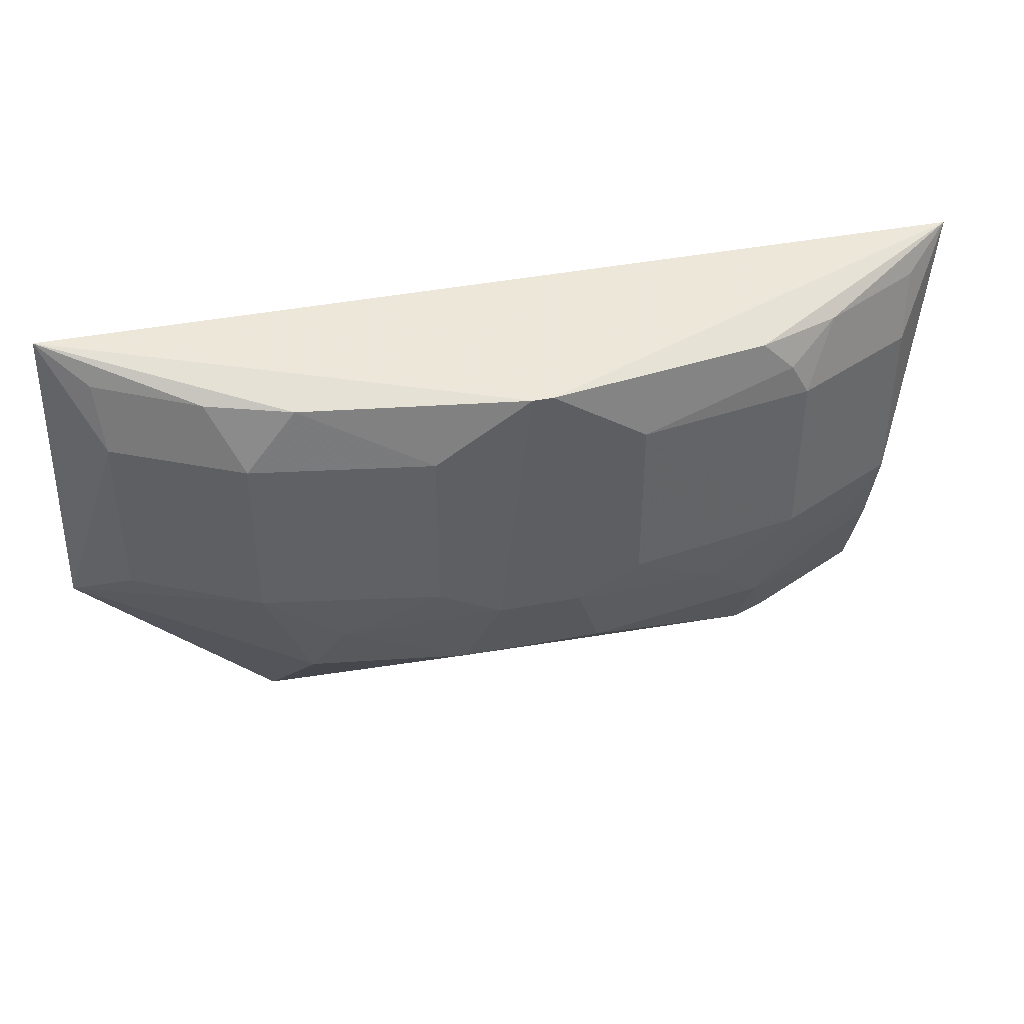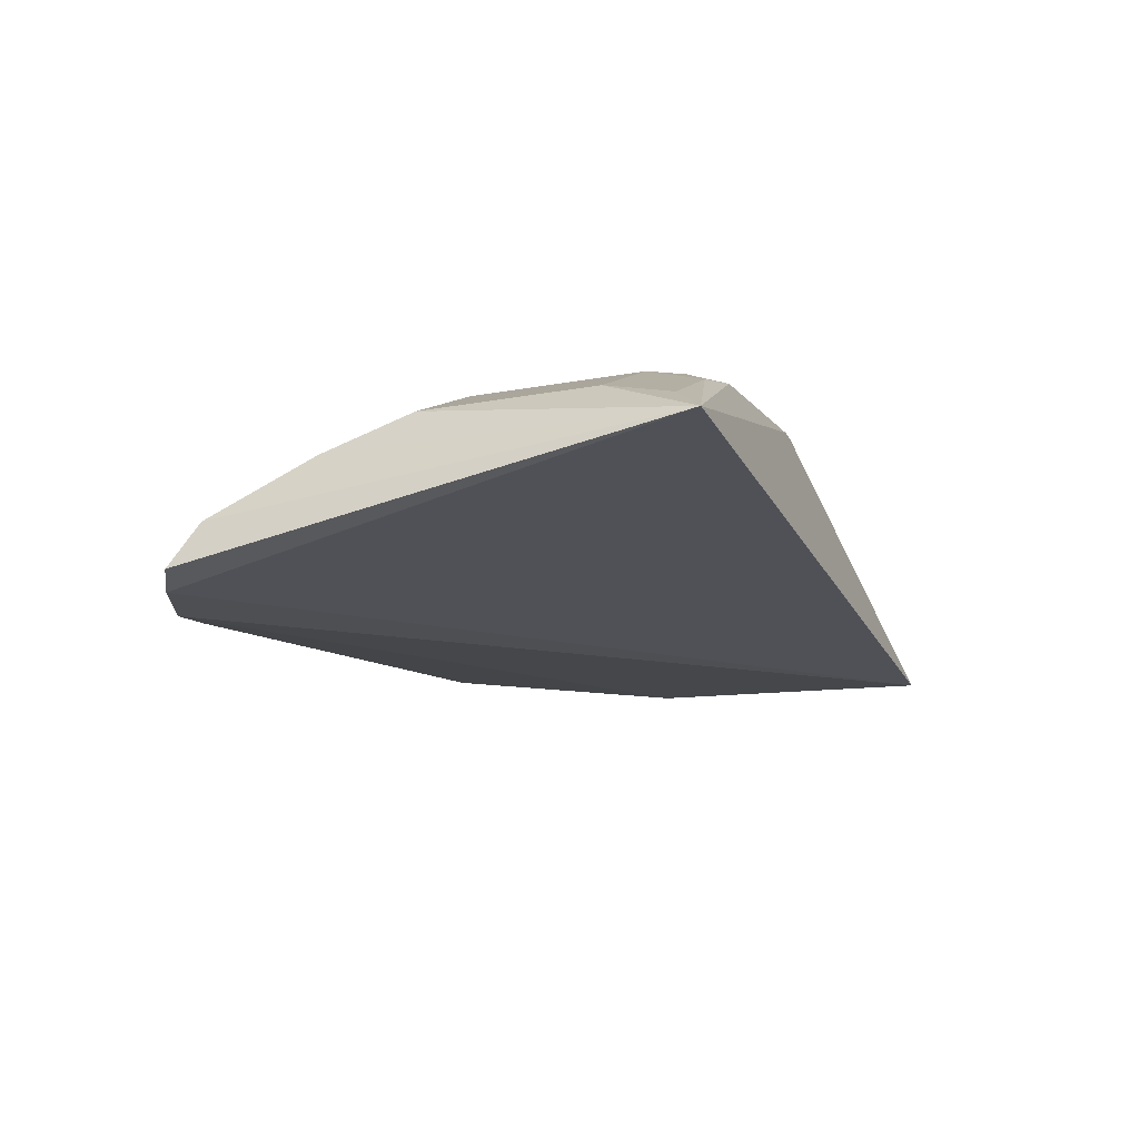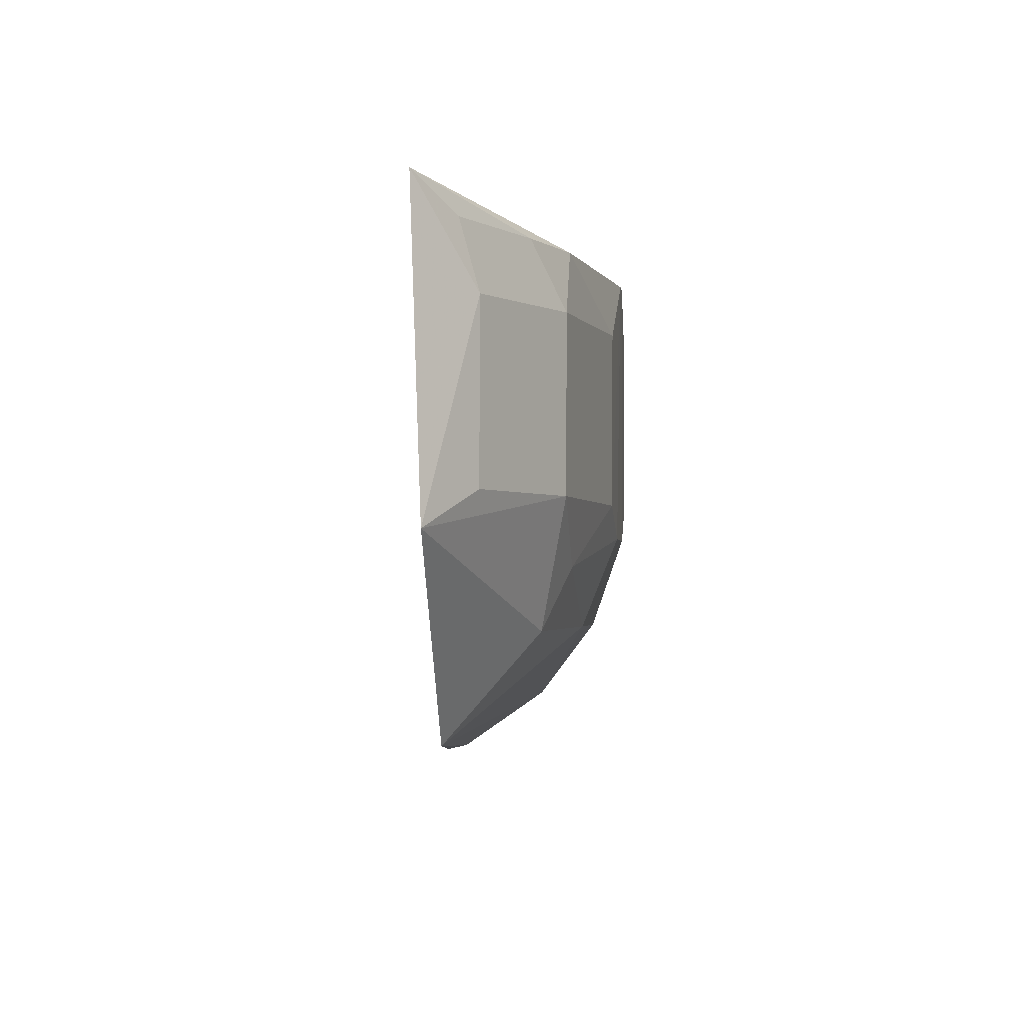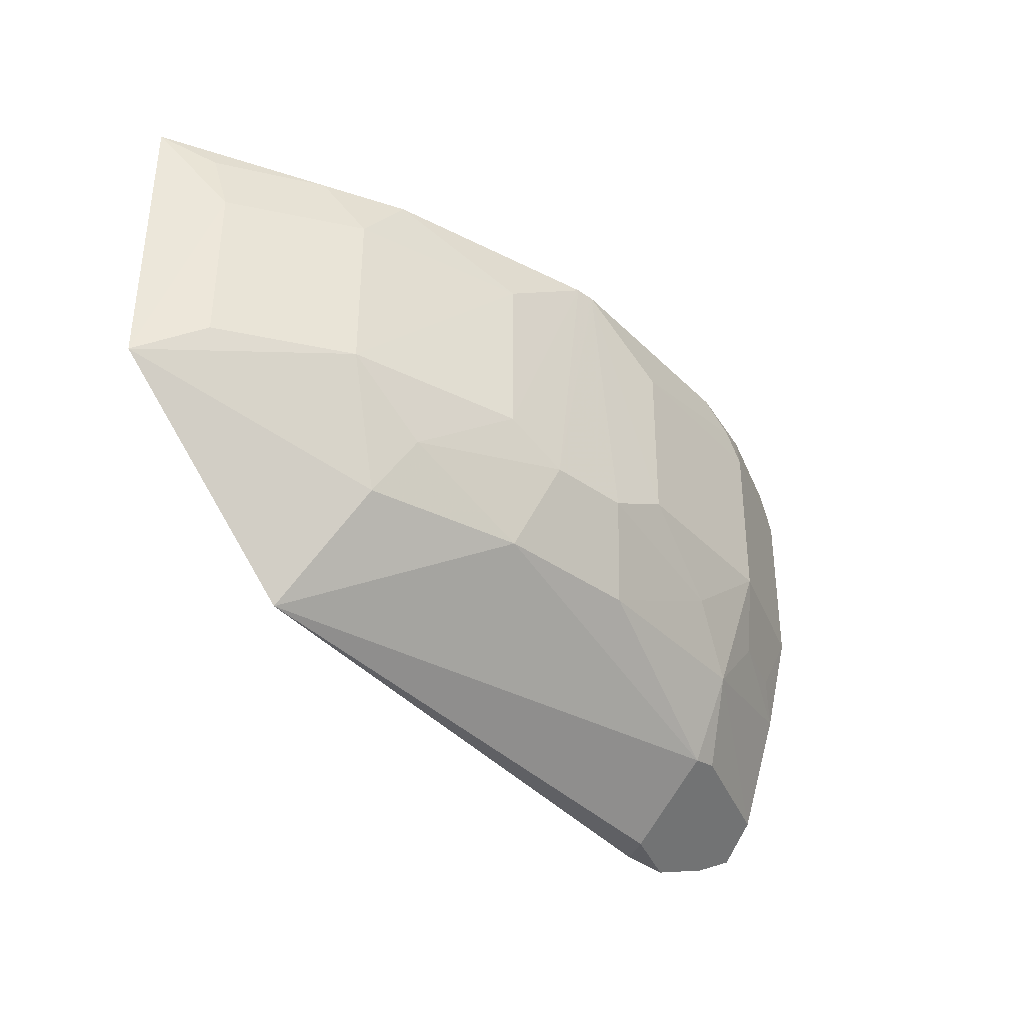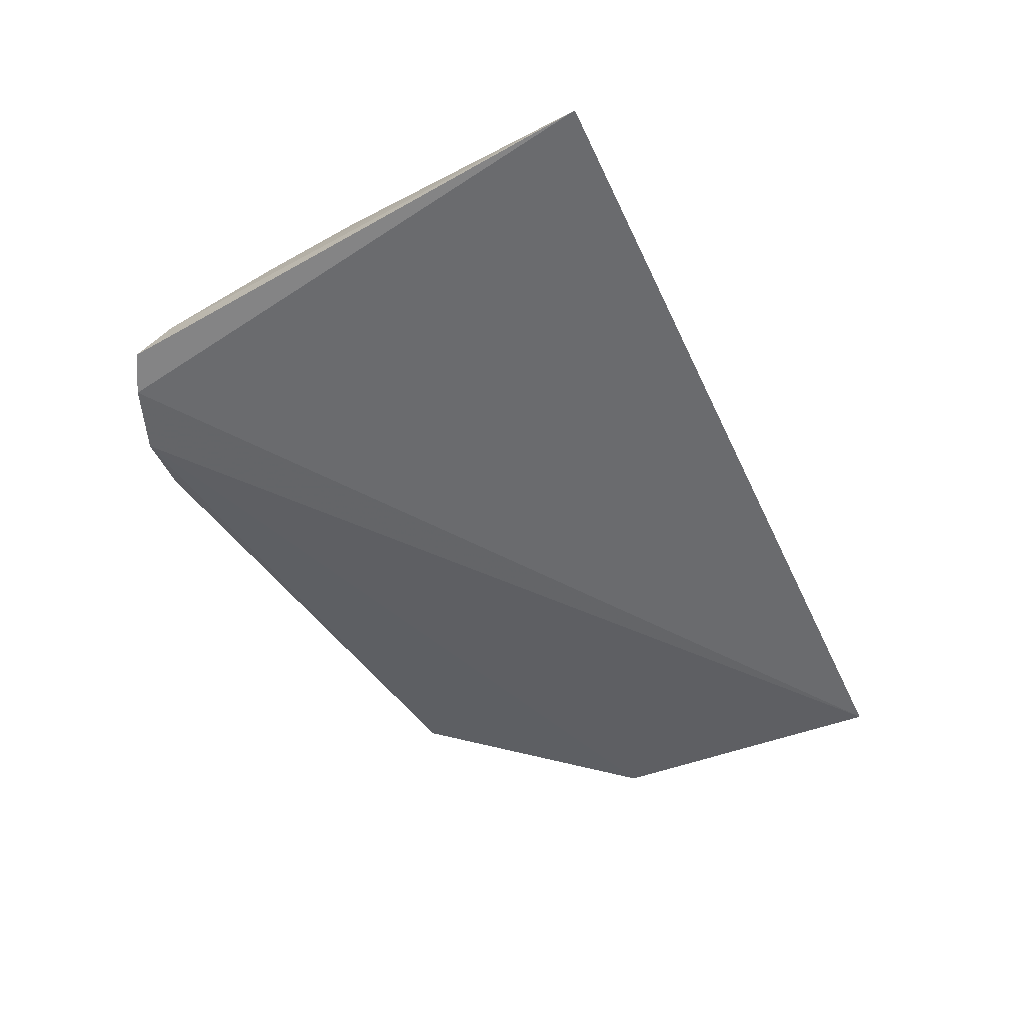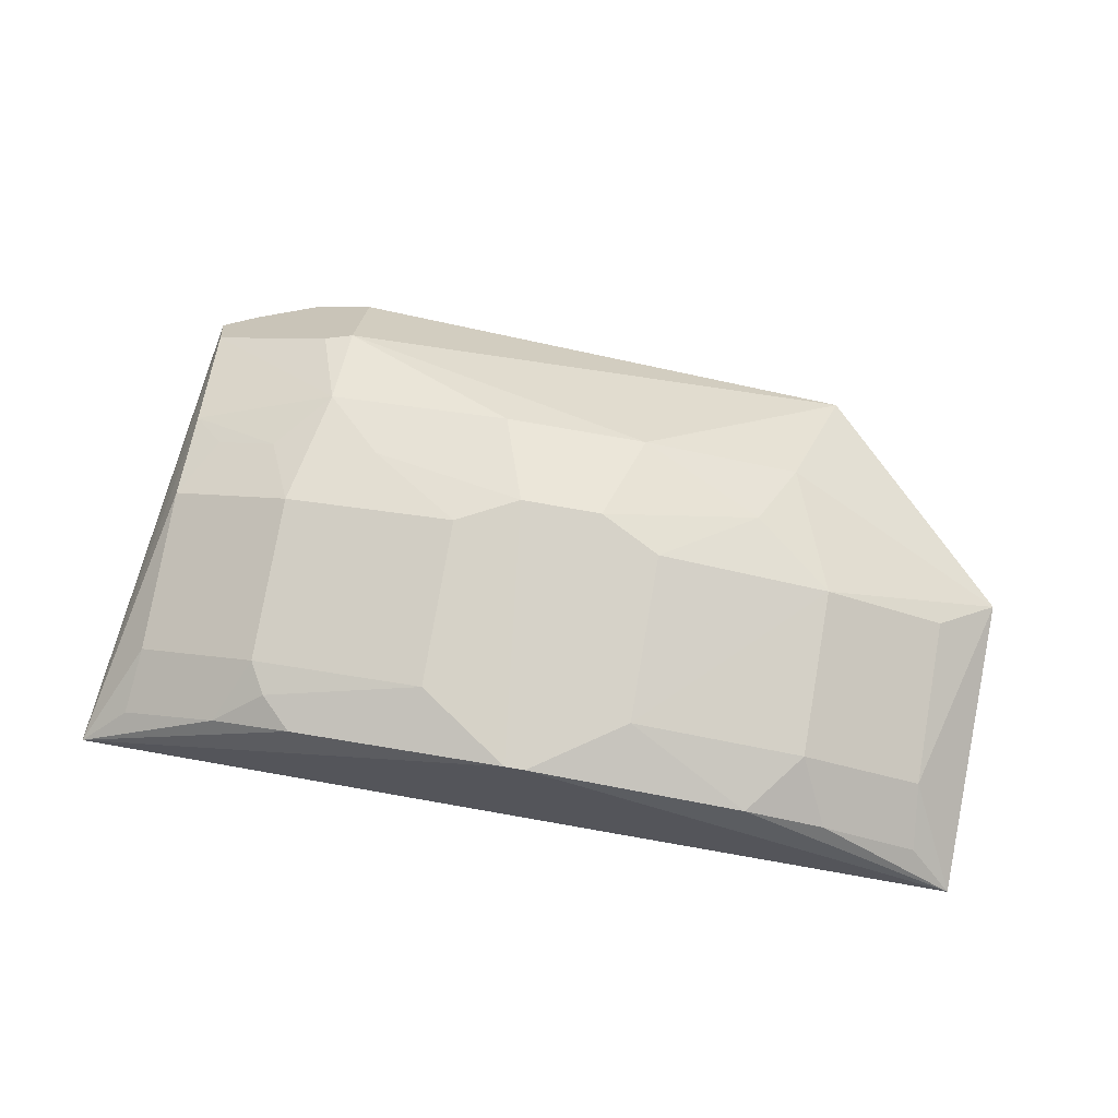
<metadata>
{"format":"obj","ext":"obj","renderer":"f3d","projection":"perspective","resolution":1024,"background":"white","views":[{"elev":40.7,"azim":166.7,"up":"+Z"},{"elev":-17.9,"azim":-70.7,"up":"+Y"},{"elev":-2.4,"azim":96.5,"up":"+Z"},{"elev":-37.4,"azim":137.7,"up":"+Z"},{"elev":-49.3,"azim":-66.0,"up":"+Y"},{"elev":78.5,"azim":9.9,"up":"+Y"}]}
</metadata>
<code>
v 0.2207 0.342 0.2786
v 0.2234 0.3474 0.1327
v 0.05018 0.4131 0.2313
v -0.1258 0.3982 0.2465
v -0.1858 0.3037 0.03239
v 0.004932 0.4144 0.2618
v 0.1347 0.3982 0.2309
v -0.1551 0.3029 0.02082
v -0.2205 0.342 0.2786
v -0.0197 0.4133 0.1339
v 0.1951 0.3674 0.2308
v 0.1107 0.3977 0.2615
v -0.1947 0.3672 0.1497
v -0.1105 0.3977 0.2615
v 0.01991 0.4133 0.1339
v -0.04998 0.4131 0.2313
v -0.1239 0.3617 0.05114
v 0.1984 0.3589 0.2626
v 0.1949 0.3671 0.1498
v -0.1949 0.3675 0.2308
v -0.2031 0.3079 0.04159
v -0.1343 0.3979 0.1496
v -0.004729 0.4144 0.2618
v -0.15 0.3838 0.2614
v 0.05012 0.4127 0.1492
v 0.0349 0.3971 0.09084
v 0.1502 0.3838 0.2614
v -0.1984 0.3289 0.05474
v -0.1244 0.3828 0.09065
v -0.04992 0.4127 0.1492
v -0.1345 0.3983 0.2309
v -0.1983 0.359 0.2626
v 0.1345 0.3979 0.1496
v 0.1297 0.3418 0.03911
v -0.1953 0.3533 0.1061
v -0.1379 0.3594 0.05449
v -0.03469 0.3971 0.09083
v -0.09532 0.3972 0.119
v 0.09552 0.3972 0.119
v -0.1249 0.3183 0.02082
v 0.1111 0.3846 0.08981
v -0.179 0.3661 0.1198
v -0.1272 0.3076 0.01819
v -0.1488 0.3815 0.1197
f 8 2 1
f 8 1 5
f 9 5 1
f 11 1 2
f 12 6 1
f 12 7 3
f 12 3 6
f 16 4 14
f 18 11 7
f 18 1 11
f 19 11 2
f 19 7 11
f 20 13 9
f 21 5 9
f 23 14 9
f 23 16 14
f 23 15 10
f 23 6 15
f 23 9 1
f 23 1 6
f 24 14 4
f 24 9 14
f 25 15 6
f 25 6 3
f 26 10 15
f 27 12 1
f 27 1 18
f 27 18 7
f 27 7 12
f 28 21 9
f 30 22 16
f 30 23 10
f 30 16 23
f 31 4 16
f 31 16 22
f 31 24 4
f 31 22 13
f 31 13 20
f 32 20 9
f 32 9 24
f 32 31 20
f 32 24 31
f 33 25 3
f 33 3 7
f 33 7 19
f 33 19 2
f 34 2 8
f 34 17 26
f 35 28 9
f 35 9 13
f 35 29 28
f 36 29 17
f 36 28 29
f 36 5 21
f 36 21 28
f 36 17 8
f 36 8 5
f 37 26 17
f 37 17 29
f 37 10 26
f 38 29 22
f 38 22 30
f 38 30 10
f 38 37 29
f 38 10 37
f 39 26 15
f 39 15 25
f 39 25 33
f 40 8 17
f 40 17 34
f 41 33 2
f 41 2 34
f 41 39 33
f 41 34 26
f 41 26 39
f 42 35 13
f 42 13 22
f 43 40 34
f 43 34 8
f 43 8 40
f 44 42 22
f 44 22 29
f 44 29 35
f 44 35 42

</code>
